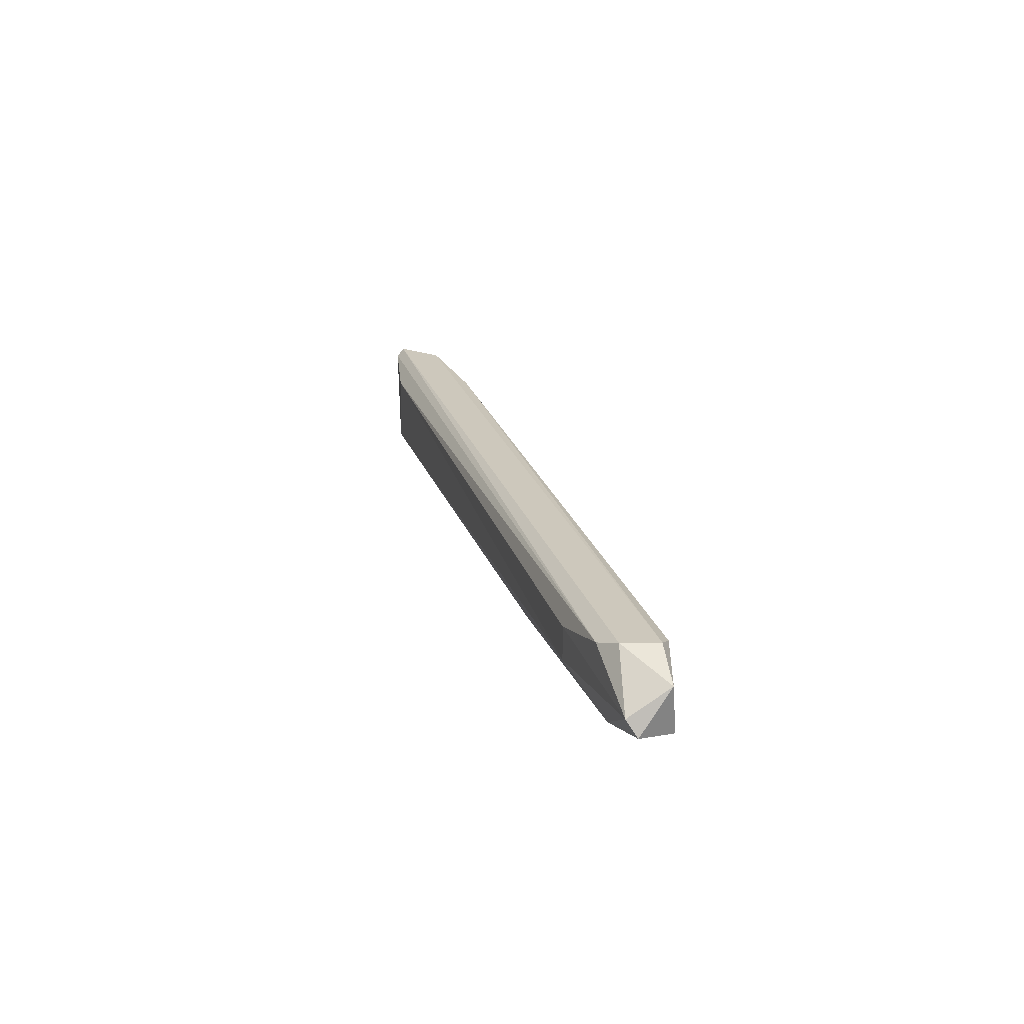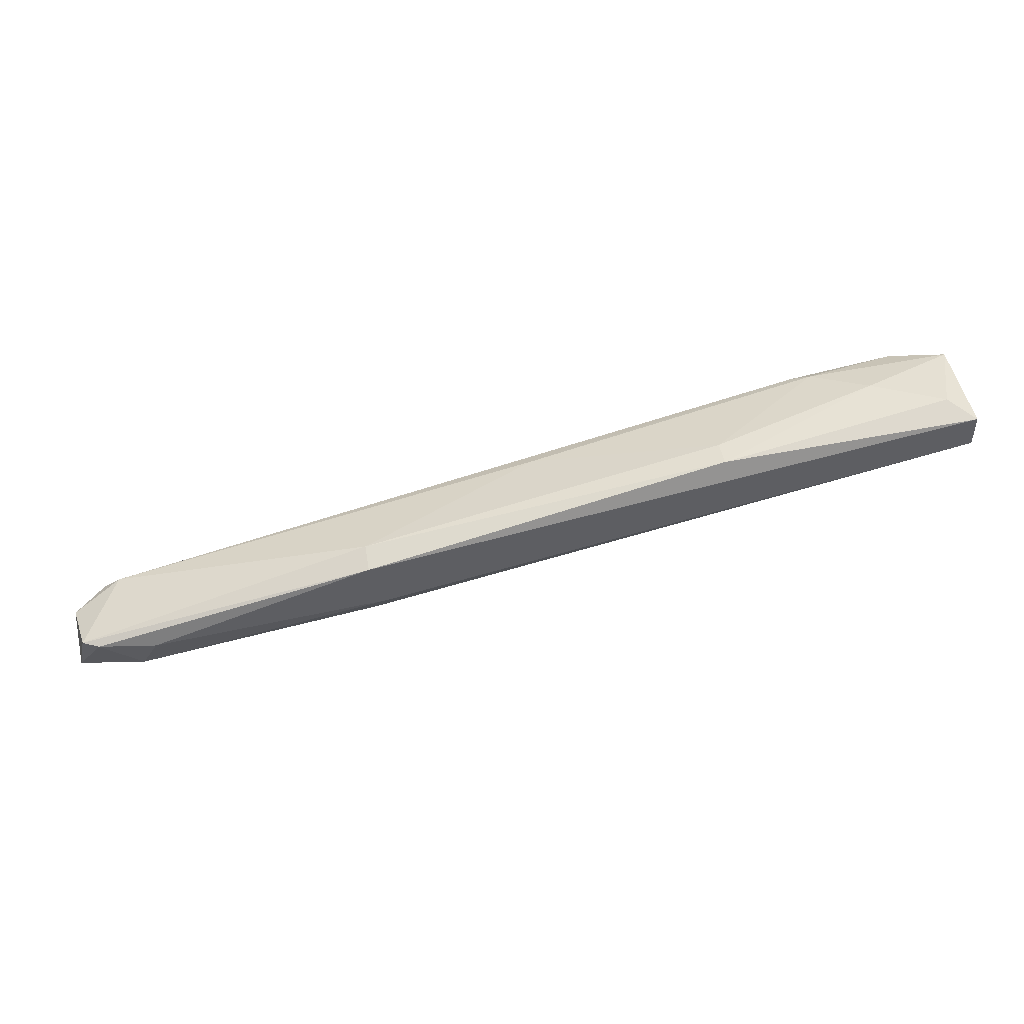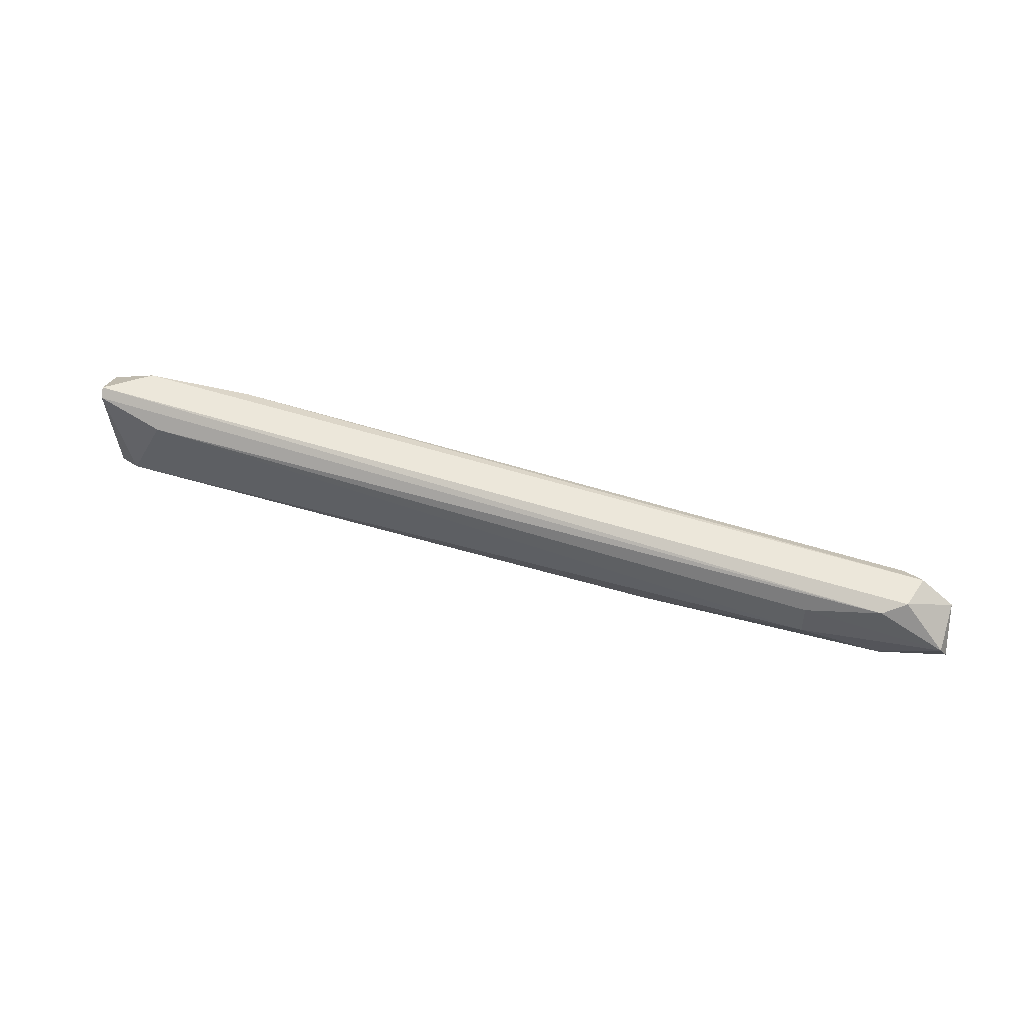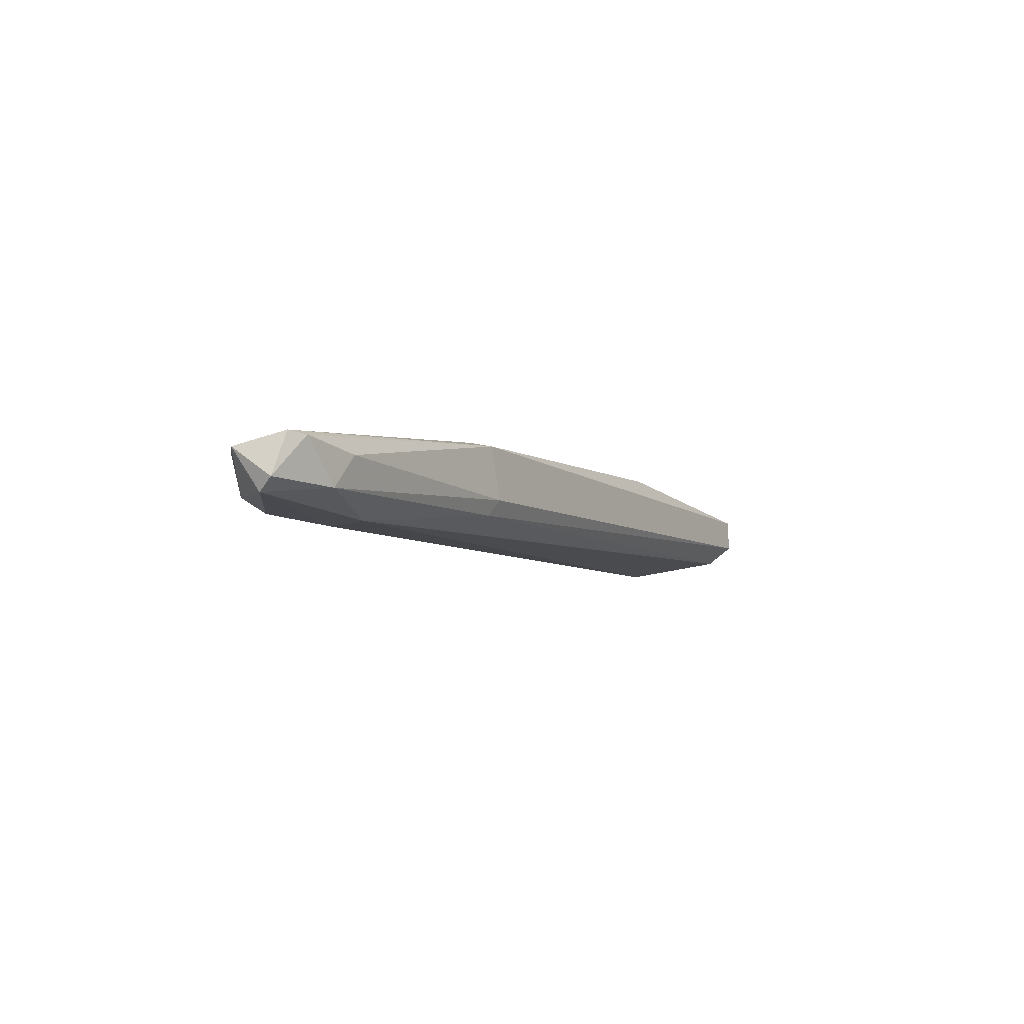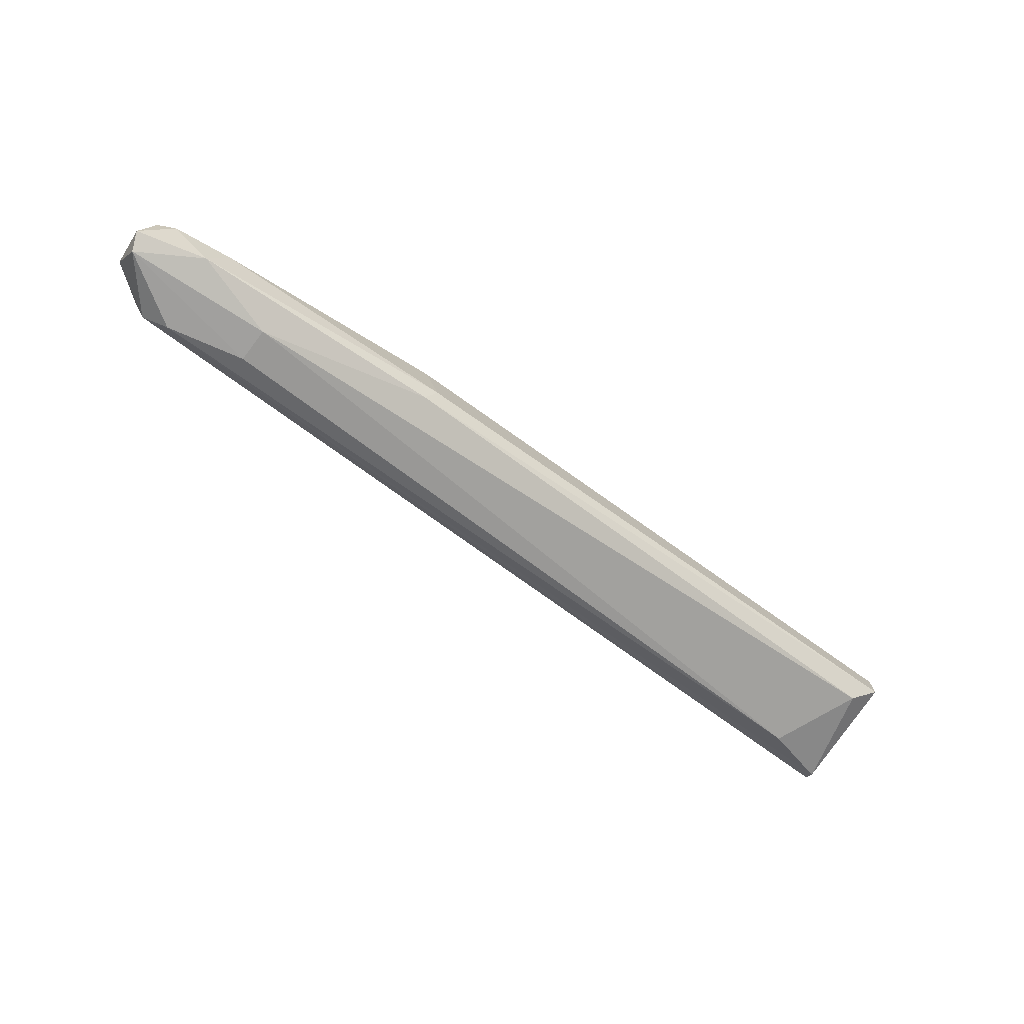
<metadata>
{"format":"obj","ext":"obj","renderer":"f3d","projection":"perspective","resolution":1024,"background":"white","views":[{"elev":20.4,"azim":-116.8,"up":"+Y"},{"elev":46.5,"azim":-9.9,"up":"+Z"},{"elev":49.1,"azim":-173.3,"up":"+Y"},{"elev":-19.1,"azim":-61.9,"up":"+Z"},{"elev":-75.4,"azim":-37.1,"up":"+Z"}]}
</metadata>
<code>
v -0.0928 -0.02678 0.008448
v -0.1229 -0.02594 7.7e-05
v -0.1232 -0.0265 0.000356
v -0.1215 -0.02455 0.002309
v -0.09196 -0.02371 0.006494
v -0.0928 -0.02706 0.006215
v -0.1129 -0.02762 0.00454
v -0.0967 -0.02399 0.00761
v -0.1207 -0.02455 0.000356
v -0.09364 -0.02343 0.00761
v -0.09196 -0.02762 0.007052
v -0.1126 -0.02734 0.002309
v -0.1182 -0.02622 0.000635
v -0.1006 -0.02734 0.007331
v -0.09419 -0.02427 0.005657
v -0.1224 -0.02706 0.001751
v -0.1129 -0.02678 0.004819
v -0.1215 -0.02427 0.000635
v -0.09196 -0.02762 0.008168
v -0.09196 -0.02427 0.008168
v -0.1123 -0.02762 0.002868
v -0.1221 -0.02427 0.001751
v -0.121 -0.02706 0.000635
v -0.09196 -0.02343 0.006773
v -0.09503 -0.02539 0.008168
v -0.1229 -0.02678 0.001751
v -0.1182 -0.02511 0.000635
v -0.1067 -0.02455 0.005657
v -0.1006 -0.0265 0.007331
v -0.1204 -0.02734 0.001751
v -0.1232 -0.02511 0.001472
v -0.09727 -0.02371 0.007331
f 25 8 29
f 14 25 29
f 17 14 29
f 28 17 29
f 4 17 28
f 15 13 27
f 2 9 27
f 13 2 27
f 7 17 26
f 17 4 26
f 16 7 26
f 3 16 26
f 9 15 27
f 8 28 29
f 4 28 32
f 21 7 30
f 16 23 30
f 23 21 30
f 2 3 31
f 18 2 31
f 4 22 31
f 22 18 31
f 3 26 31
f 26 4 31
f 8 10 32
f 22 4 32
f 10 22 32
f 20 8 25
f 7 16 30
f 1 20 25
f 1 14 19
f 10 20 24
f 28 8 32
f 6 5 11
f 6 11 12
f 14 1 25
f 5 6 15
f 9 5 15
f 6 13 15
f 7 14 17
f 9 2 18
f 11 5 19
f 7 11 19
f 14 7 19
f 10 8 20
f 6 12 13
f 19 5 20
f 1 19 20
f 20 5 24
f 18 10 24
f 5 9 24
f 12 21 23
f 16 3 23
f 9 18 24
f 13 12 23
f 3 2 23
f 10 18 22
f 12 11 21
f 11 7 21
f 2 13 23

</code>
